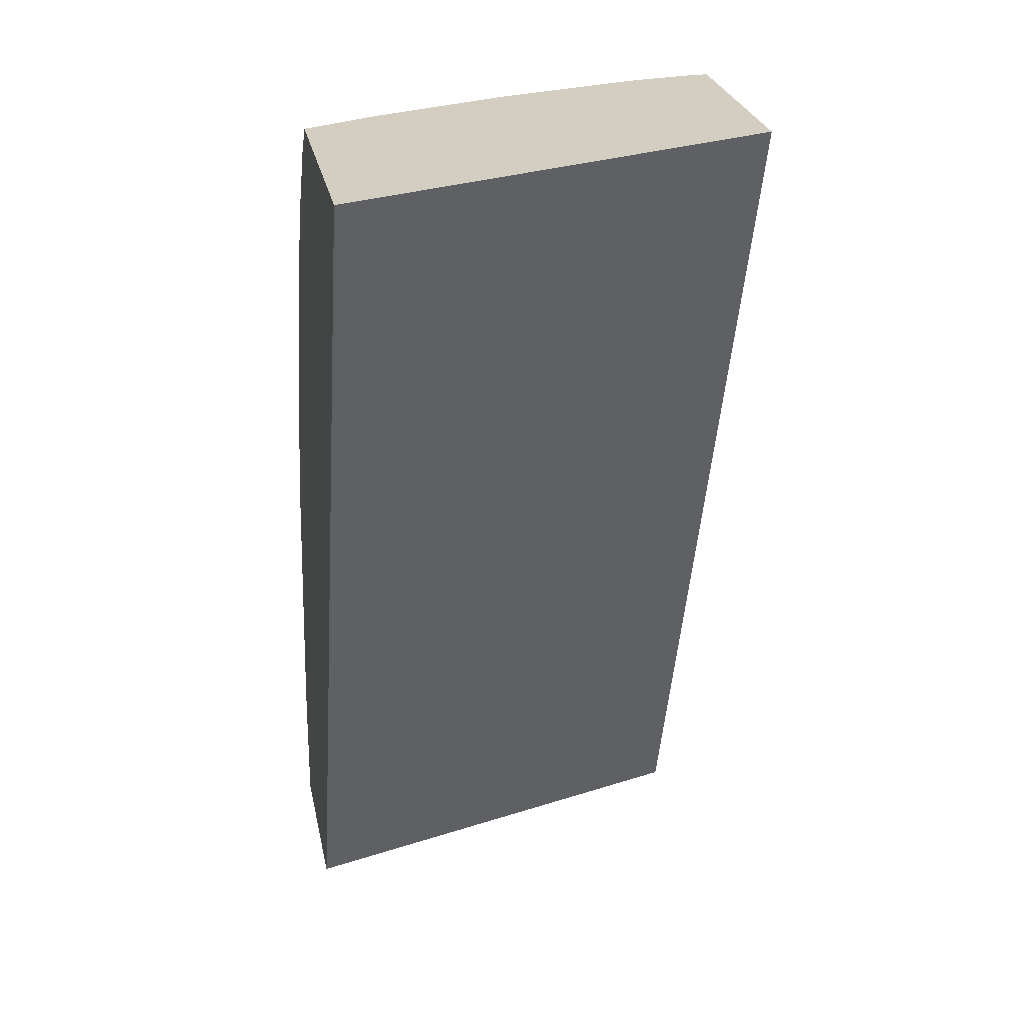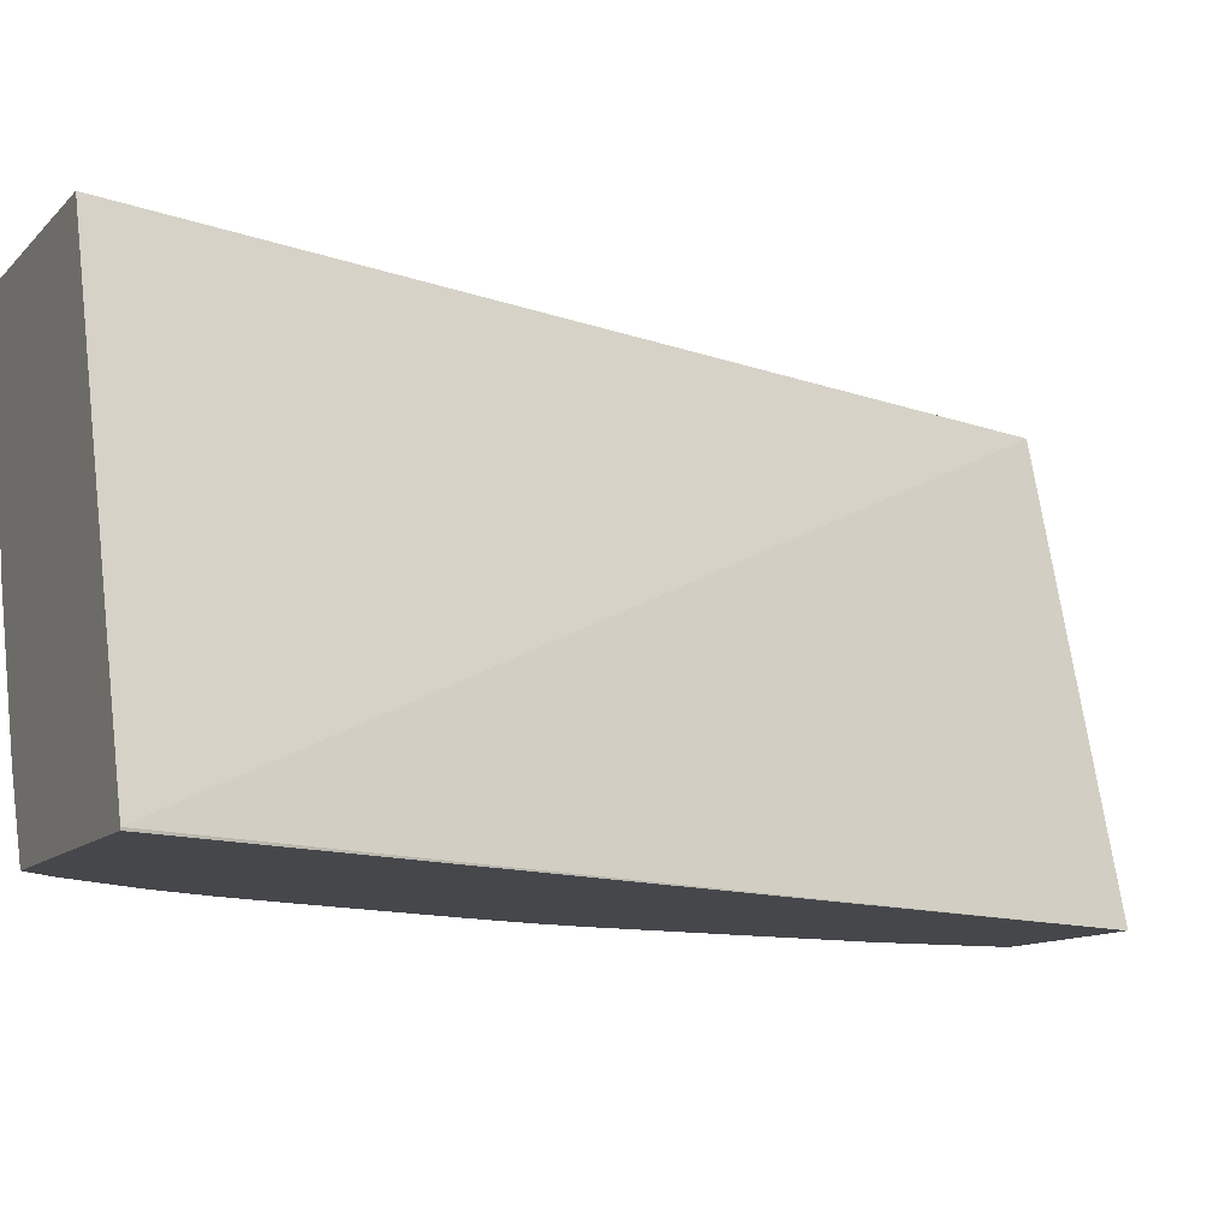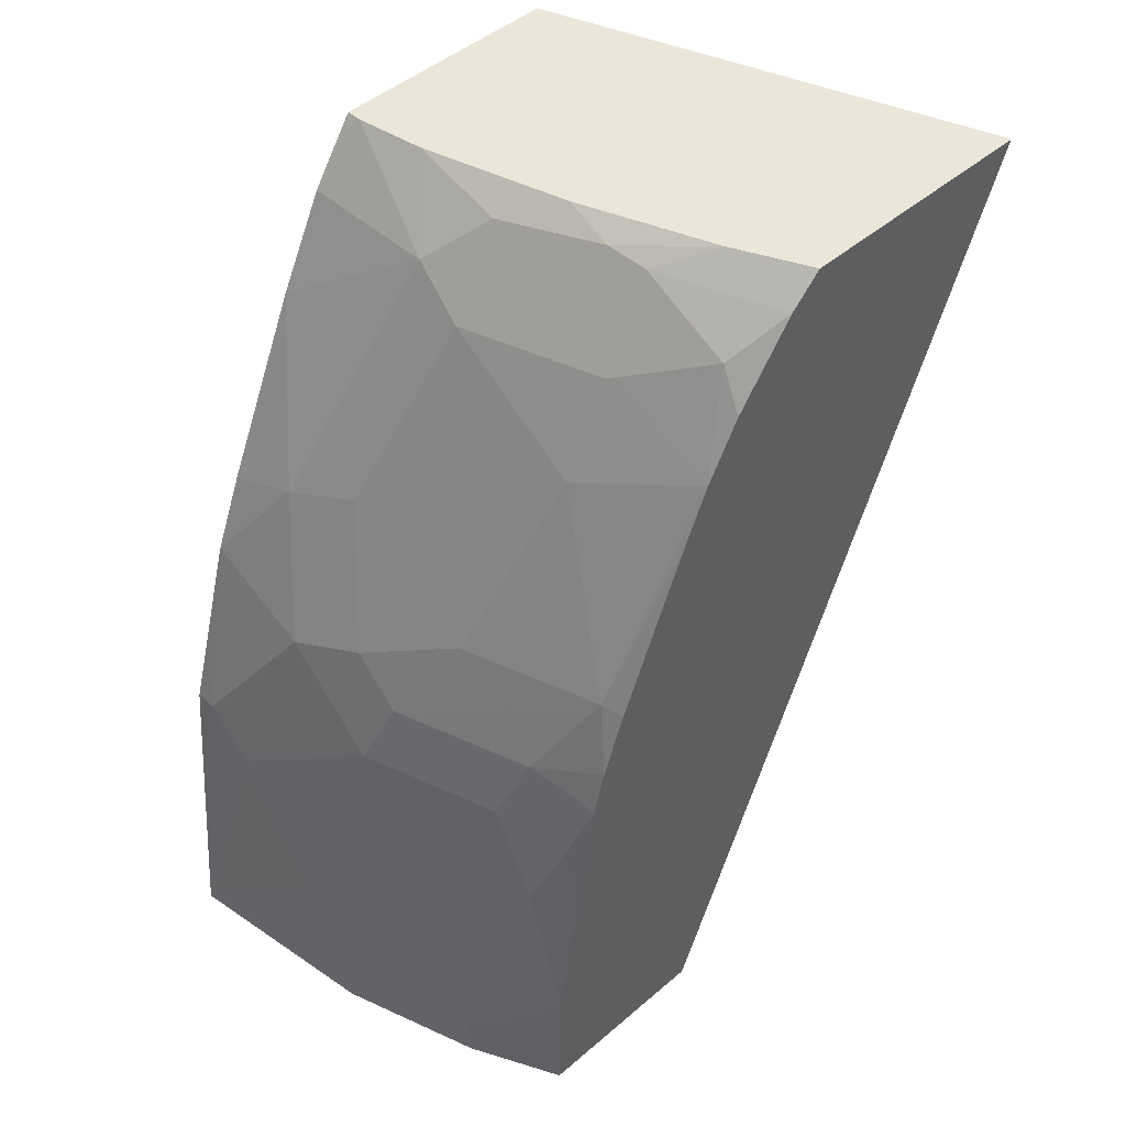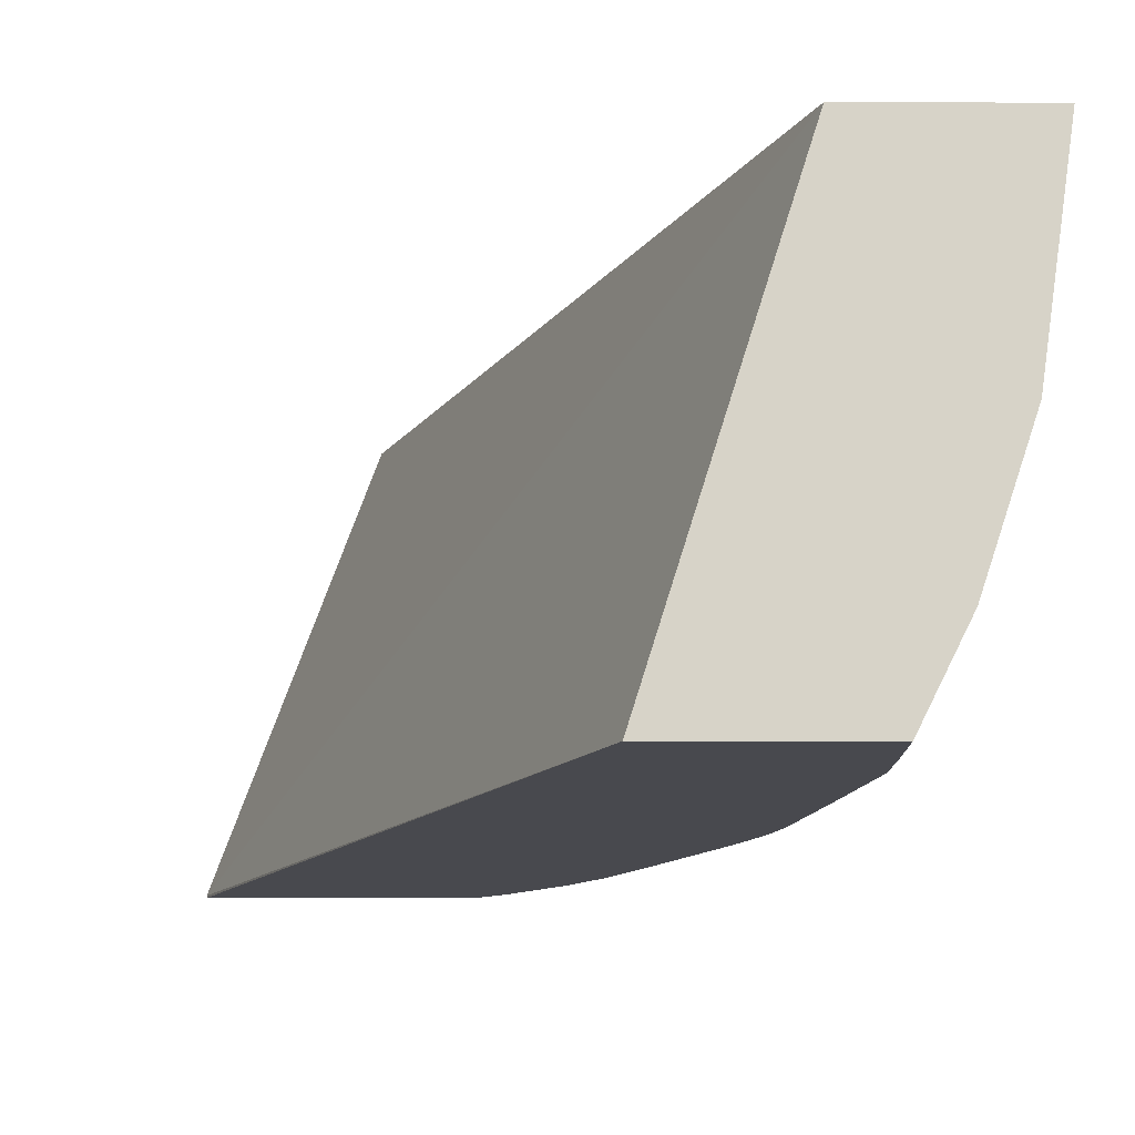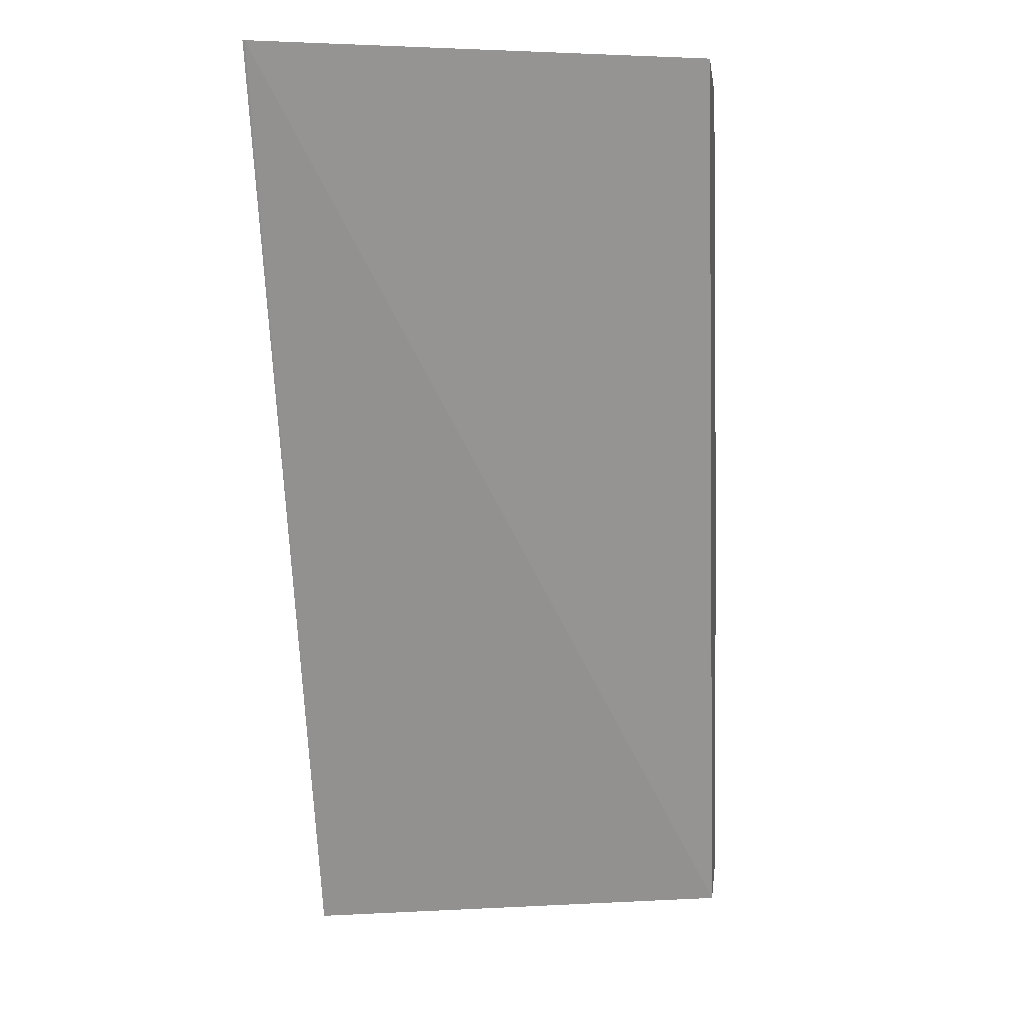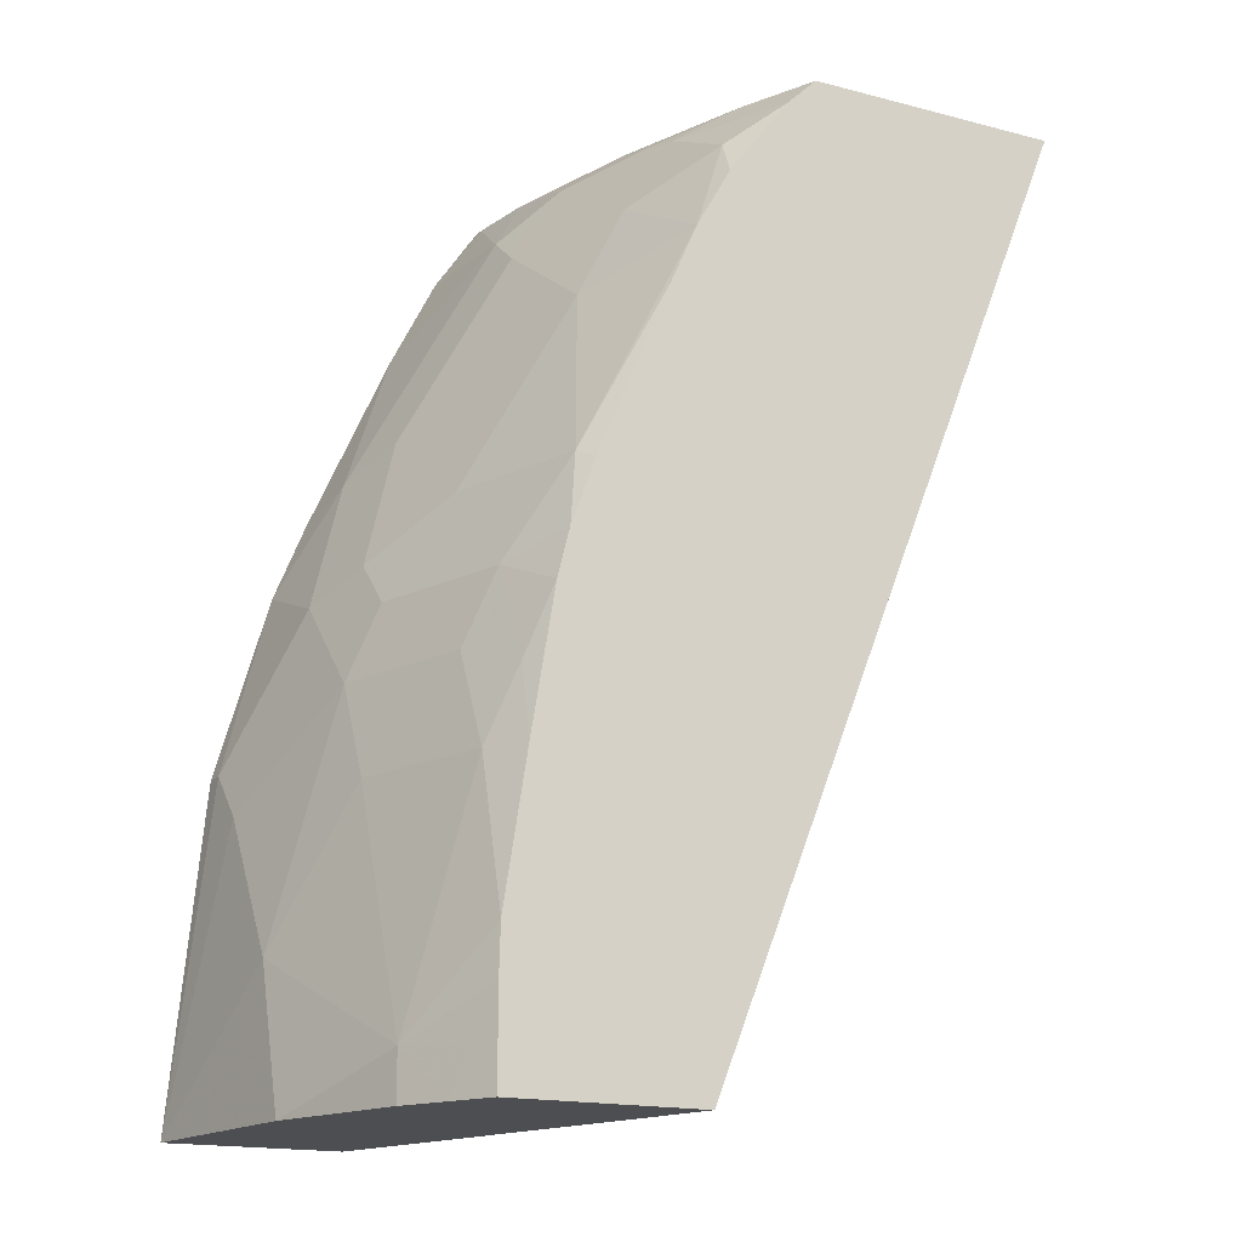
<metadata>
{"format":"obj","ext":"obj","renderer":"f3d","projection":"perspective","resolution":1024,"background":"white","views":[{"elev":25.0,"azim":79.3,"up":"+Z"},{"elev":-10.4,"azim":66.4,"up":"+Y"},{"elev":47.0,"azim":-44.1,"up":"+Z"},{"elev":-12.7,"azim":179.4,"up":"+Y"},{"elev":3.0,"azim":96.4,"up":"+Z"},{"elev":-17.1,"azim":-27.3,"up":"+Z"}]}
</metadata>
<code>
v -0.7031 -0.4644 0.0001131
v -0.632 -0.4644 0.0001131
v -0.6905 -0.5524 0.0001131
v -0.6905 -0.5327 0.05921
v -0.6905 -0.4932 0.1184
v -0.6905 -0.4735 0.1381
v -0.6905 -0.4644 0.1381
v -0.6313 -0.4644 0.0001131
v -0.4847 -0.4644 0.3919
v -0.6708 -0.6116 0.0001131
v -0.6708 -0.6116 0.01975
v -0.6708 -0.5721 0.1184
v -0.6708 -0.5524 0.1578
v -0.6708 -0.5327 0.1776
v -0.6708 -0.513 0.1973
v -0.6686 -0.4644 0.2149
v -0.573 -0.6493 0.0001131
v -0.417 -0.6483 0.3919
v -0.5833 -0.4644 0.3919
v -0.6608 -0.6314 0.0001131
v -0.6519 -0.6493 0.03773
v -0.6514 -0.6493 0.05744
v -0.651 -0.6313 0.1184
v -0.651 -0.6116 0.1578
v -0.6412 -0.6214 0.1874
v -0.6609 -0.5623 0.1874
v -0.6675 -0.5491 0.1743
v -0.6675 -0.5294 0.194
v -0.6609 -0.5426 0.2071
v -0.6412 -0.5228 0.2663
v -0.651 -0.4932 0.2565
v -0.6556 -0.4644 0.2473
v -0.417 -0.6493 0.3919
v -0.6519 -0.6493 0.0001131
v -0.5833 -0.4708 0.3919
v -0.5878 -0.4644 0.3854
v -0.6421 -0.6493 0.1166
v -0.6412 -0.6412 0.148
v -0.6322 -0.6493 0.1758
v -0.6272 -0.6493 0.1955
v -0.6214 -0.6412 0.2269
v -0.6412 -0.582 0.2269
v -0.6017 -0.6017 0.3058
v -0.6214 -0.5623 0.286
v -0.6017 -0.5426 0.3452
v -0.6116 -0.513 0.3354
v -0.6213 -0.4644 0.3253
v -0.5239 -0.6493 0.3919
v -0.5784 -0.4995 0.3919
v -0.5937 -0.4644 0.3767
v -0.6016 -0.4644 0.3648
v -0.5984 -0.5195 0.3617
v -0.6174 -0.6493 0.2228
v -0.5878 -0.6493 0.2942
v -0.5764 -0.6493 0.3199
v -0.582 -0.6017 0.3452
v -0.5951 -0.536 0.3584
v -0.539 -0.6179 0.3919
v -0.559 -0.5984 0.3814
v -0.537 -0.6493 0.3791
v -0.5787 -0.5393 0.3814
v -0.5608 -0.5608 0.3919
v -0.5623 -0.6493 0.3452
v -0.559 -0.6379 0.3617
v -0.5623 -0.582 0.3847
f 29 43 44
f 26 29 28
f 29 41 42
f 29 44 45
f 29 42 43
f 29 45 30
f 17 39 37
f 30 46 31
f 31 46 47
f 31 47 32
f 26 41 29
f 35 36 50
f 30 45 46
f 26 28 27
f 17 22 21
f 25 40 41
f 25 39 40
f 25 38 39
f 23 25 24
f 23 38 25
f 23 37 38
f 22 37 23
f 20 34 21
f 19 36 35
f 17 18 33
f 17 21 34
f 17 37 22
f 35 50 51
f 25 41 26
f 35 51 52
f 59 64 60
f 37 39 38
f 17 40 39
f 61 65 62
f 60 64 63
f 58 65 59
f 58 62 65
f 57 59 61
f 56 59 57
f 56 64 59
f 55 64 56
f 55 63 64
f 52 57 61
f 49 61 62
f 49 52 61
f 35 52 49
f 48 59 60
f 47 52 51
f 46 52 47
f 45 52 46
f 45 57 52
f 45 56 57
f 43 45 44
f 43 56 45
f 43 55 56
f 41 53 54
f 41 43 42
f 41 55 43
f 41 54 55
f 40 53 41
f 48 58 59
f 17 53 40
f 59 65 61
f 17 55 54
f 6 14 15
f 5 14 6
f 5 13 14
f 4 13 5
f 4 12 13
f 4 11 12
f 3 11 4
f 3 10 11
f 2 9 8
f 1 9 2
f 1 19 9
f 1 36 19
f 1 50 36
f 6 15 16
f 1 51 50
f 1 32 47
f 1 16 32
f 1 7 16
f 1 6 7
f 1 5 6
f 1 4 5
f 1 3 4
f 1 10 3
f 1 20 10
f 1 34 20
f 1 17 34
f 1 8 17
f 17 54 53
f 1 47 51
f 6 16 7
f 1 2 8
f 8 18 17
f 8 9 18
f 17 63 55
f 17 60 63
f 17 48 60
f 17 33 48
f 16 31 32
f 15 31 16
f 15 30 31
f 15 29 30
f 14 28 15
f 14 27 28
f 13 27 14
f 13 26 27
f 13 25 26
f 15 28 29
f 13 23 24
f 9 35 49
f 13 24 25
f 9 49 62
f 9 62 58
f 9 58 48
f 9 33 18
f 9 48 33
f 11 20 21
f 9 19 35
f 11 21 22
f 11 22 23
f 11 23 12
f 12 23 13
f 10 20 11

</code>
